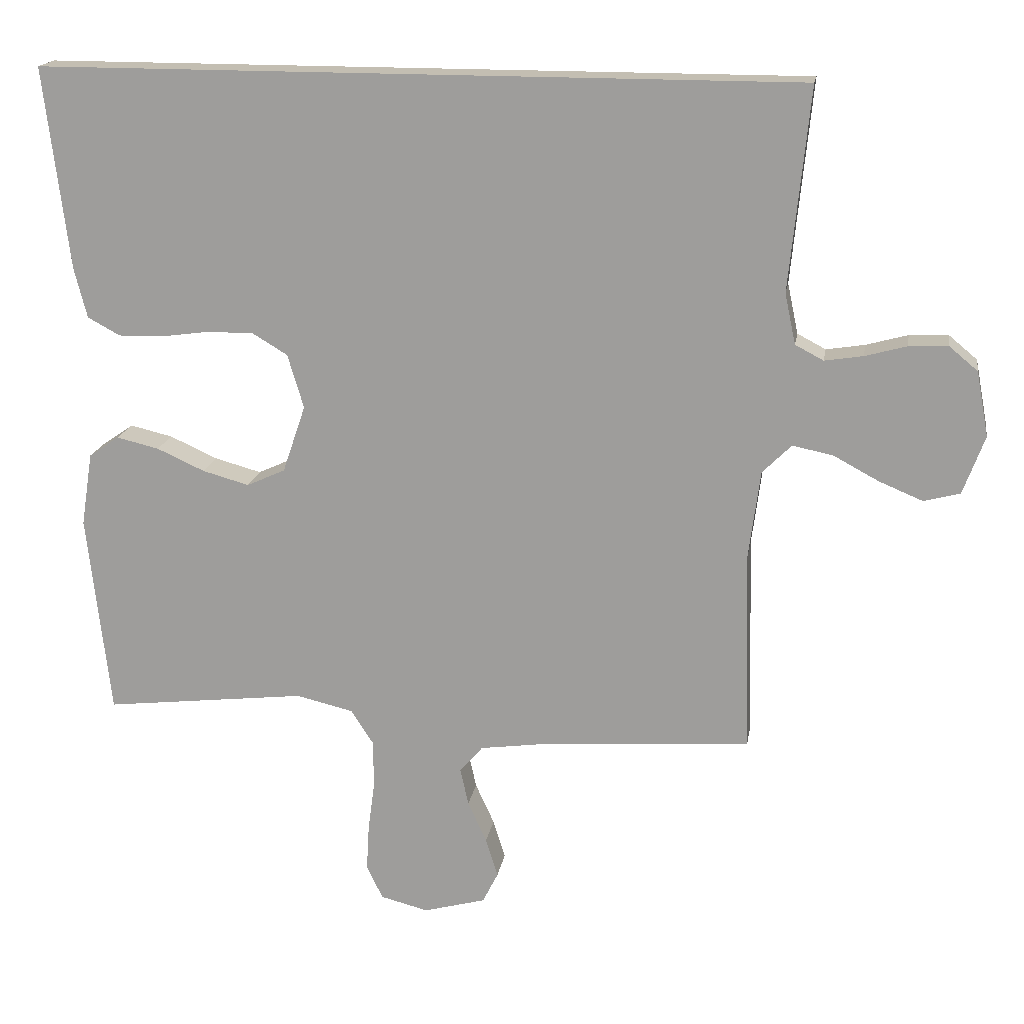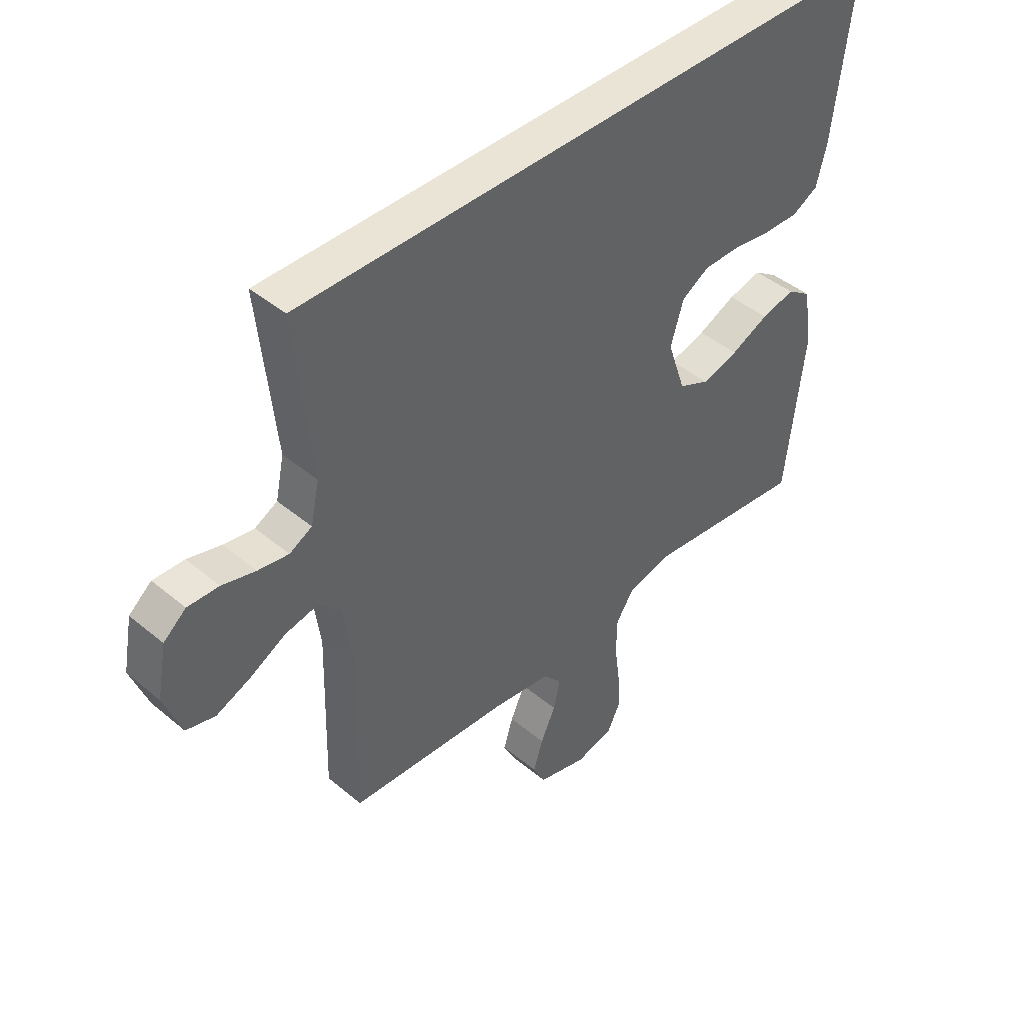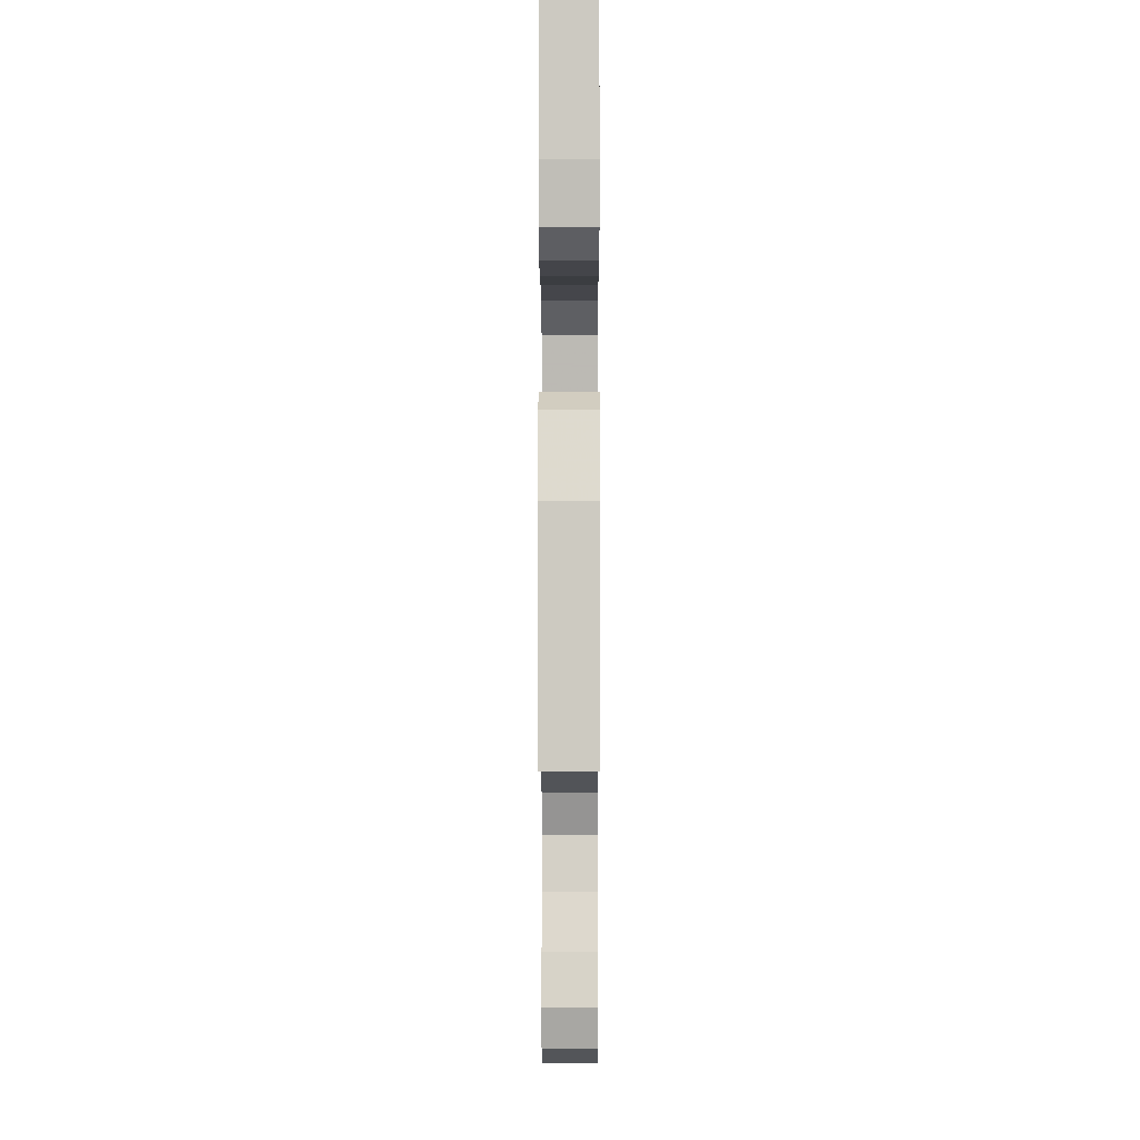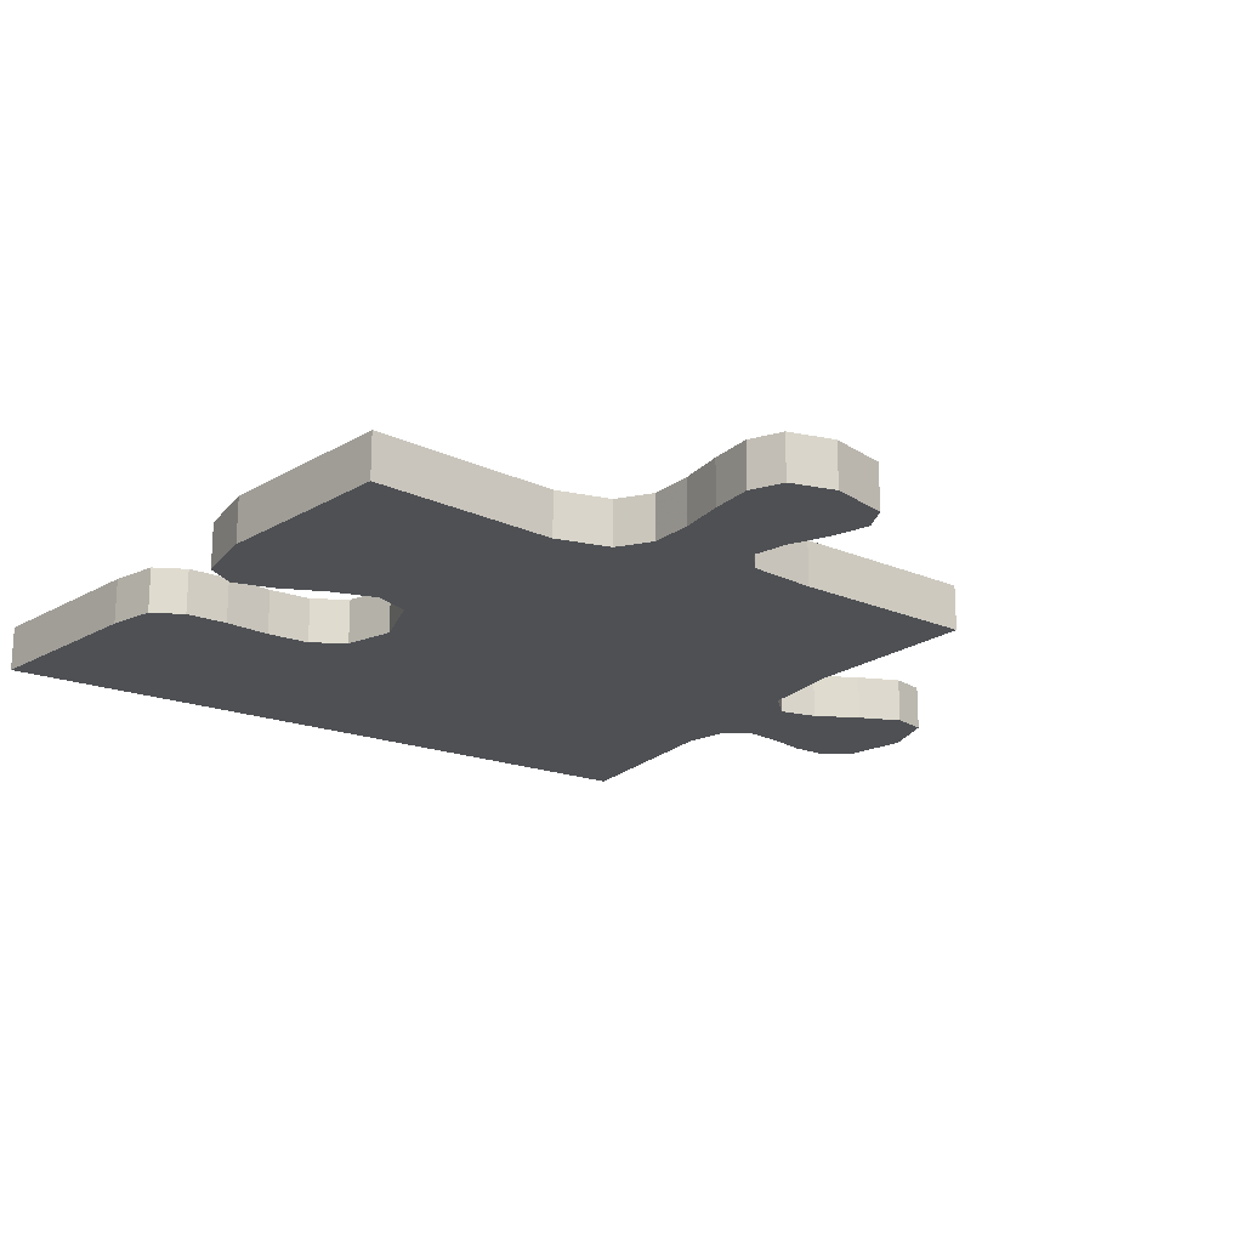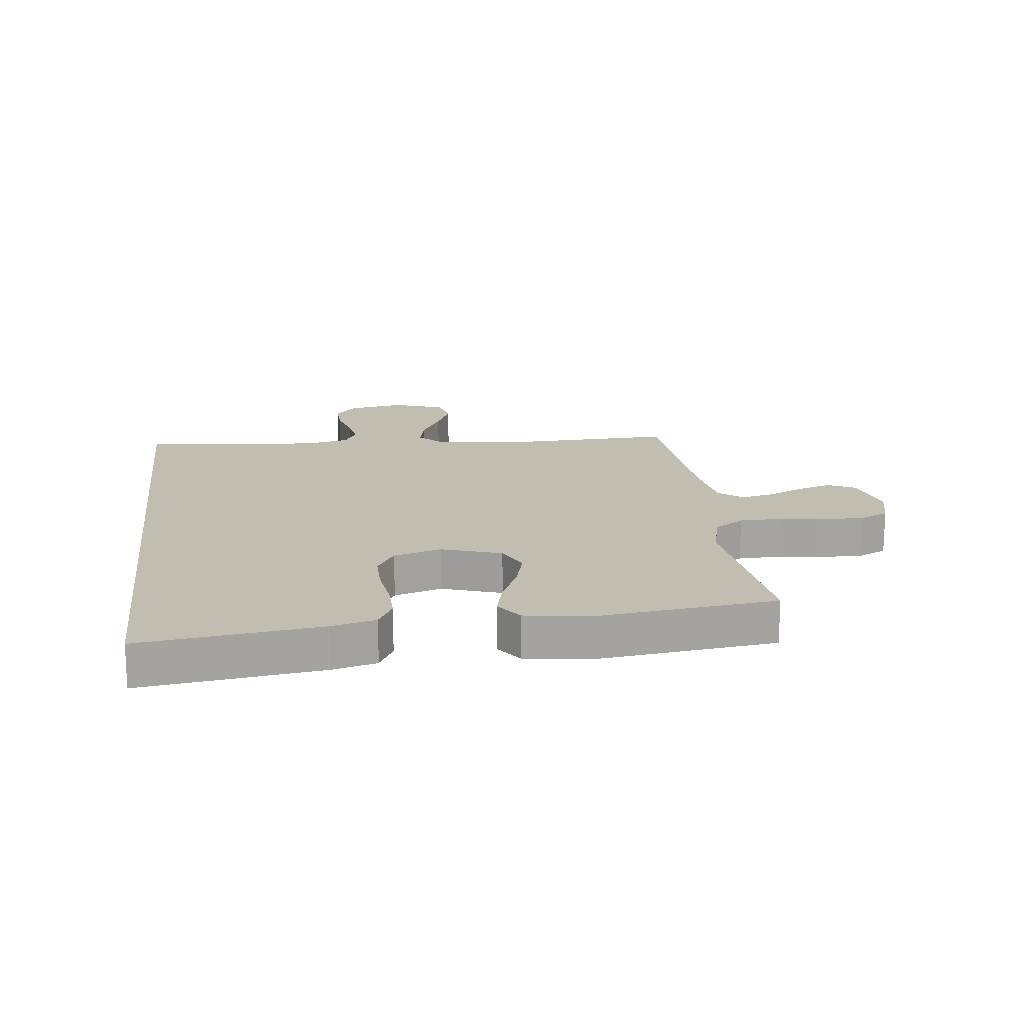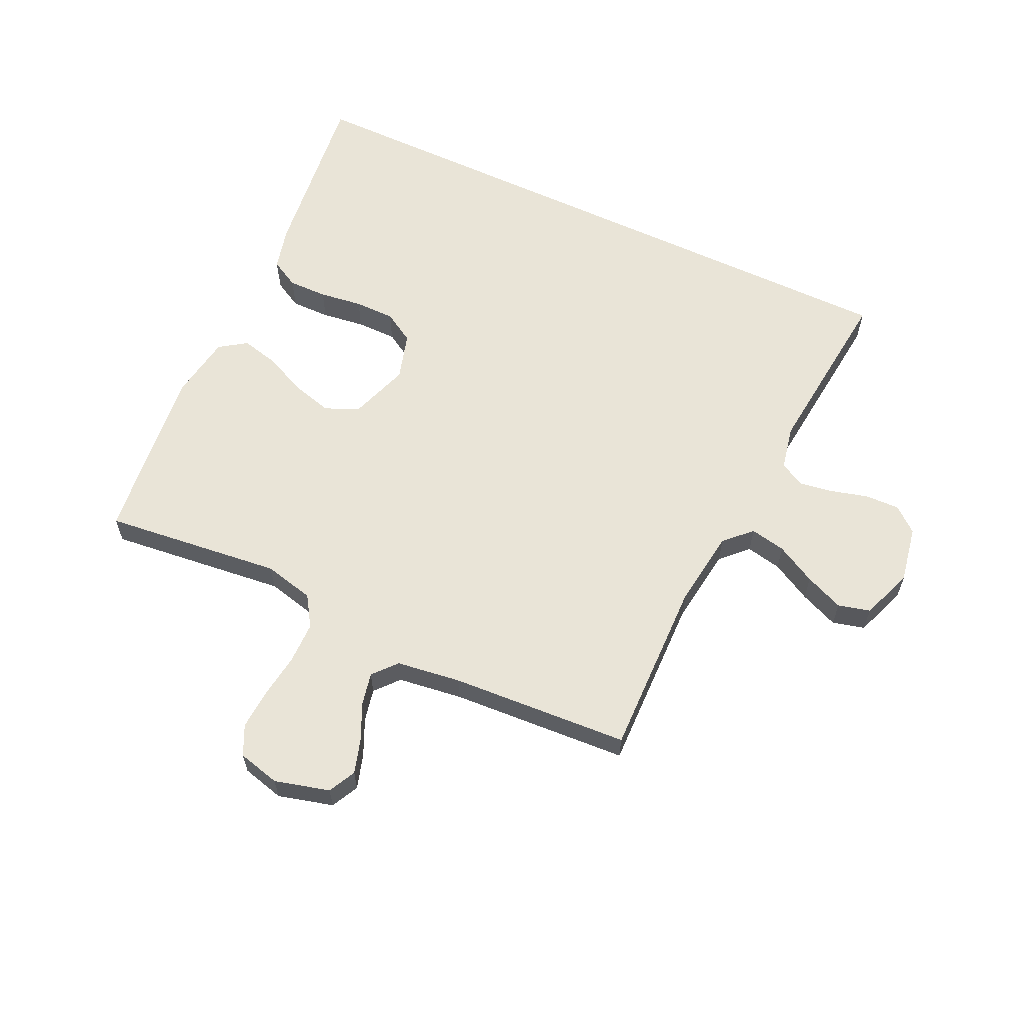
<metadata>
{"format":"obj","ext":"obj","renderer":"f3d","projection":"perspective","resolution":1024,"background":"white","views":[{"elev":17.4,"azim":-170.7,"up":"+Z"},{"elev":43.9,"azim":-45.6,"up":"+Z"},{"elev":-10.1,"azim":90.1,"up":"+Z"},{"elev":-19.0,"azim":144.4,"up":"+Y"},{"elev":17.0,"azim":82.8,"up":"+Y"},{"elev":61.0,"azim":-154.7,"up":"+Y"}]}
</metadata>
<code>
v -0.565 0.07 0.5
v 0.565 0.07 0.5
v 0.528 0.07 0.2
v 0.509 0.07 0.126
v 0.461 0.07 0.1
v 0.395 0.07 0.101
v 0.322 0.07 0.111
v 0.254 0.07 0.111
v 0.202 0.07 0.08
v 0.178 0.07 0
v 0.212 0.07 -0.1
v 0.269 0.07 -0.126
v 0.338 0.07 -0.107
v 0.409 0.07 -0.075
v 0.472 0.07 -0.06
v 0.517 0.07 -0.091
v 0.534 0.07 -0.2
v 0.5 0.07 -0.5
v 0.2 0.07 -0.466
v 0.115 0.07 -0.486
v 0.082 0.07 -0.537
v 0.081 0.07 -0.607
v 0.091 0.07 -0.682
v 0.095 0.07 -0.751
v 0.071 0.07 -0.801
v 0 0.07 -0.819
v -0.092 0.07 -0.794
v -0.115 0.07 -0.748
v -0.097 0.07 -0.69
v -0.069 0.07 -0.629
v -0.057 0.07 -0.574
v -0.091 0.07 -0.534
v -0.2 0.07 -0.519
v -0.5 0.07 -0.5
v -0.492 0.07 -0.2
v -0.509 0.07 -0.069
v -0.552 0.07 -0.026
v -0.612 0.07 -0.038
v -0.679 0.07 -0.074
v -0.744 0.07 -0.101
v -0.798 0.07 -0.087
v -0.83 0.07 0
v -0.812 0.07 0.096
v -0.77 0.07 0.131
v -0.712 0.07 0.129
v -0.65 0.07 0.112
v -0.593 0.07 0.103
v -0.551 0.07 0.125
v -0.535 0.07 0.2
v -0.565 0 0.5
v 0.565 0 0.5
v 0.528 0 0.2
v 0.509 0 0.126
v 0.461 0 0.1
v 0.395 0 0.101
v 0.322 0 0.111
v 0.254 0 0.111
v 0.202 0 0.08
v 0.178 0 0
v 0.212 0 -0.1
v 0.269 0 -0.126
v 0.338 0 -0.107
v 0.409 0 -0.075
v 0.472 0 -0.06
v 0.517 0 -0.091
v 0.534 0 -0.2
v 0.5 0 -0.5
v 0.2 0 -0.466
v 0.115 0 -0.486
v 0.082 0 -0.537
v 0.081 0 -0.607
v 0.091 0 -0.682
v 0.095 0 -0.751
v 0.071 0 -0.801
v 0 0 -0.819
v -0.092 0 -0.794
v -0.115 0 -0.748
v -0.097 0 -0.69
v -0.069 0 -0.629
v -0.057 0 -0.574
v -0.091 0 -0.534
v -0.2 0 -0.519
v -0.5 0 -0.5
v -0.492 0 -0.2
v -0.509 0 -0.069
v -0.552 0 -0.026
v -0.612 0 -0.038
v -0.679 0 -0.074
v -0.744 0 -0.101
v -0.798 0 -0.087
v -0.83 0 0
v -0.812 0 0.096
v -0.77 0 0.131
v -0.712 0 0.129
v -0.65 0 0.112
v -0.593 0 0.103
v -0.551 0 0.125
v -0.535 0 0.2
f 44 45 46
f 43 44 46
f 42 43 46
f 41 42 46
f 40 41 46
f 39 40 46
f 38 39 46
f 37 38 46 47
f 36 37 47 48
f 33 34 35
f 32 33 35 36
f 28 29 30
f 27 28 30
f 26 27 30
f 25 26 30
f 24 25 30
f 23 24 30
f 22 23 30
f 21 22 30 31
f 20 21 31 32
f 17 18 19
f 16 17 19
f 15 16 19
f 14 15 19
f 13 14 19
f 19 20 32
f 13 19 32
f 12 13 32
f 5 6 7
f 4 5 7
f 3 4 7
f 2 3 7
f 1 2 7
f 49 1 7 8
f 36 48 49
f 32 36 49
f 12 32 49
f 11 12 49
f 10 11 49
f 9 10 49
f 8 9 49
f 95 94 93
f 95 93 92
f 95 92 91
f 95 91 90
f 95 90 89
f 95 89 88
f 95 88 87
f 96 95 87 86
f 97 96 86 85
f 84 83 82
f 85 84 82 81
f 79 78 77
f 79 77 76
f 79 76 75
f 79 75 74
f 79 74 73
f 79 73 72
f 79 72 71
f 80 79 71 70
f 81 80 70 69
f 68 67 66
f 68 66 65
f 68 65 64
f 68 64 63
f 68 63 62
f 81 69 68
f 81 68 62
f 81 62 61
f 56 55 54
f 56 54 53
f 56 53 52
f 56 52 51
f 56 51 50
f 57 56 50 98
f 98 97 85
f 98 85 81
f 98 81 61
f 98 61 60
f 98 60 59
f 98 59 58
f 98 58 57
f 1 50 51 2
f 2 51 52 3
f 3 52 53 4
f 4 53 54 5
f 5 54 55 6
f 6 55 56 7
f 7 56 57 8
f 8 57 58 9
f 9 58 59 10
f 10 59 60 11
f 11 60 61 12
f 12 61 62 13
f 13 62 63 14
f 14 63 64 15
f 15 64 65 16
f 16 65 66 17
f 17 66 67 18
f 18 67 68 19
f 19 68 69 20
f 20 69 70 21
f 21 70 71 22
f 22 71 72 23
f 23 72 73 24
f 24 73 74 25
f 25 74 75 26
f 26 75 76 27
f 27 76 77 28
f 28 77 78 29
f 29 78 79 30
f 30 79 80 31
f 31 80 81 32
f 32 81 82 33
f 33 82 83 34
f 34 83 84 35
f 35 84 85 36
f 36 85 86 37
f 37 86 87 38
f 38 87 88 39
f 39 88 89 40
f 40 89 90 41
f 41 90 91 42
f 42 91 92 43
f 43 92 93 44
f 44 93 94 45
f 45 94 95 46
f 46 95 96 47
f 47 96 97 48
f 48 97 98 49
f 49 98 50 1

</code>
